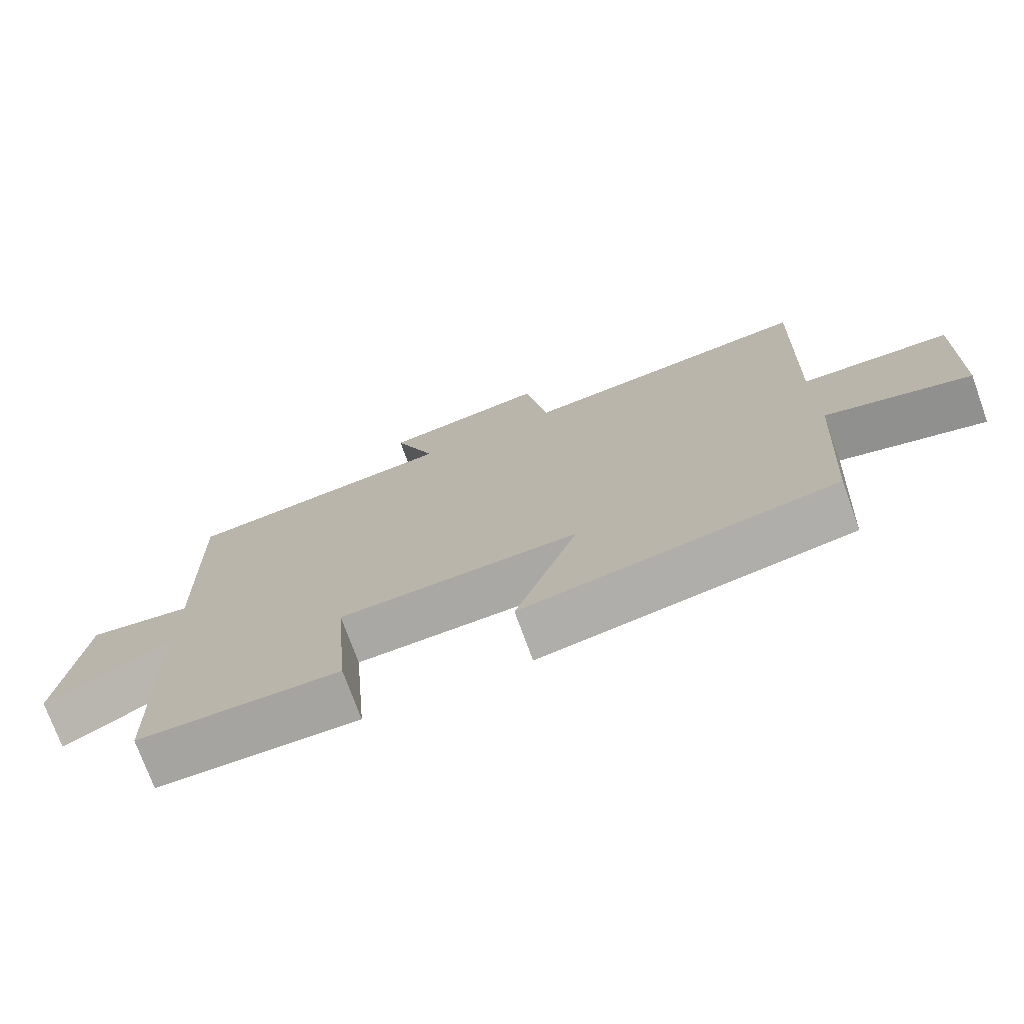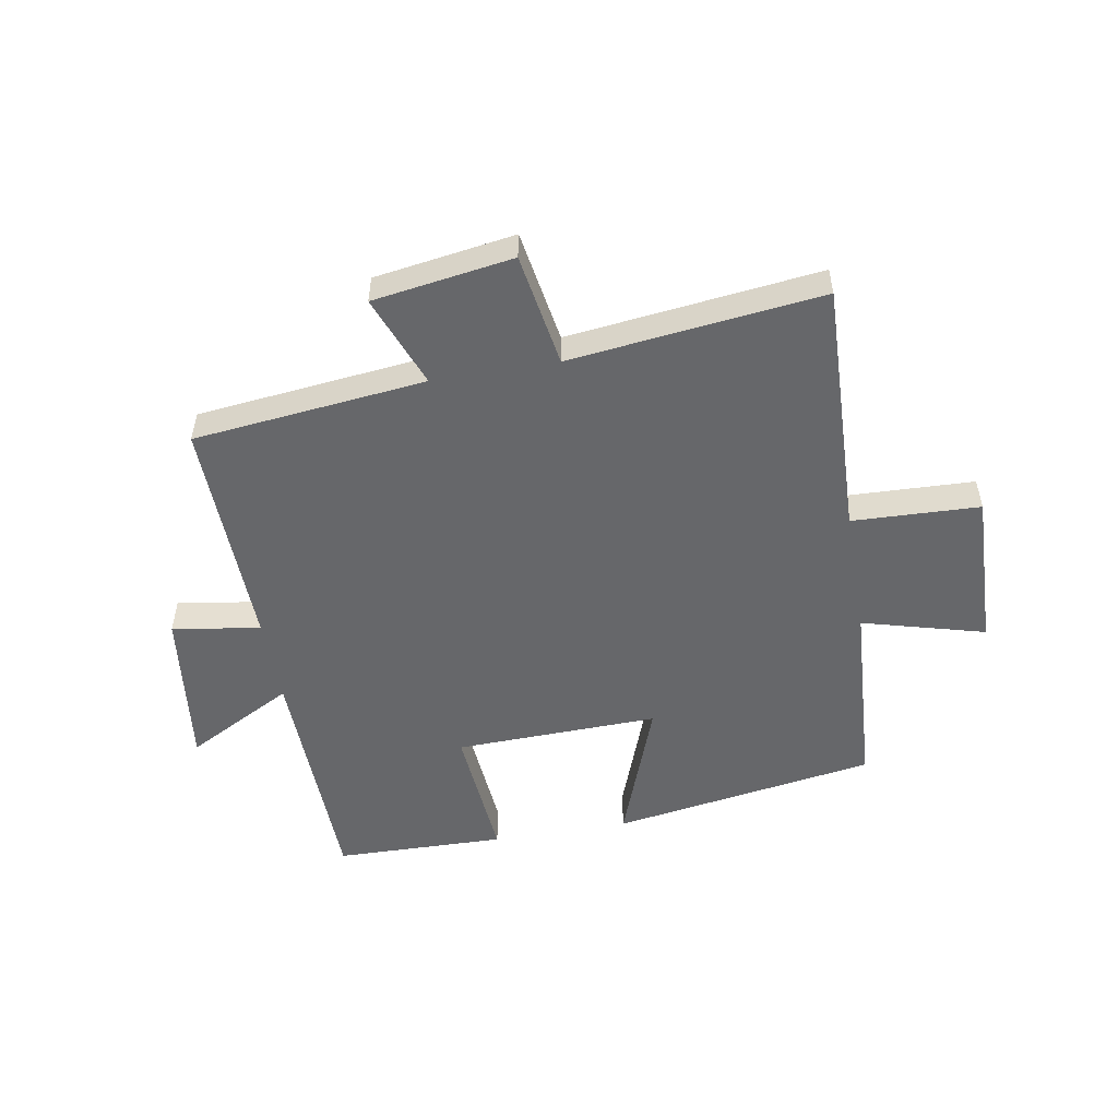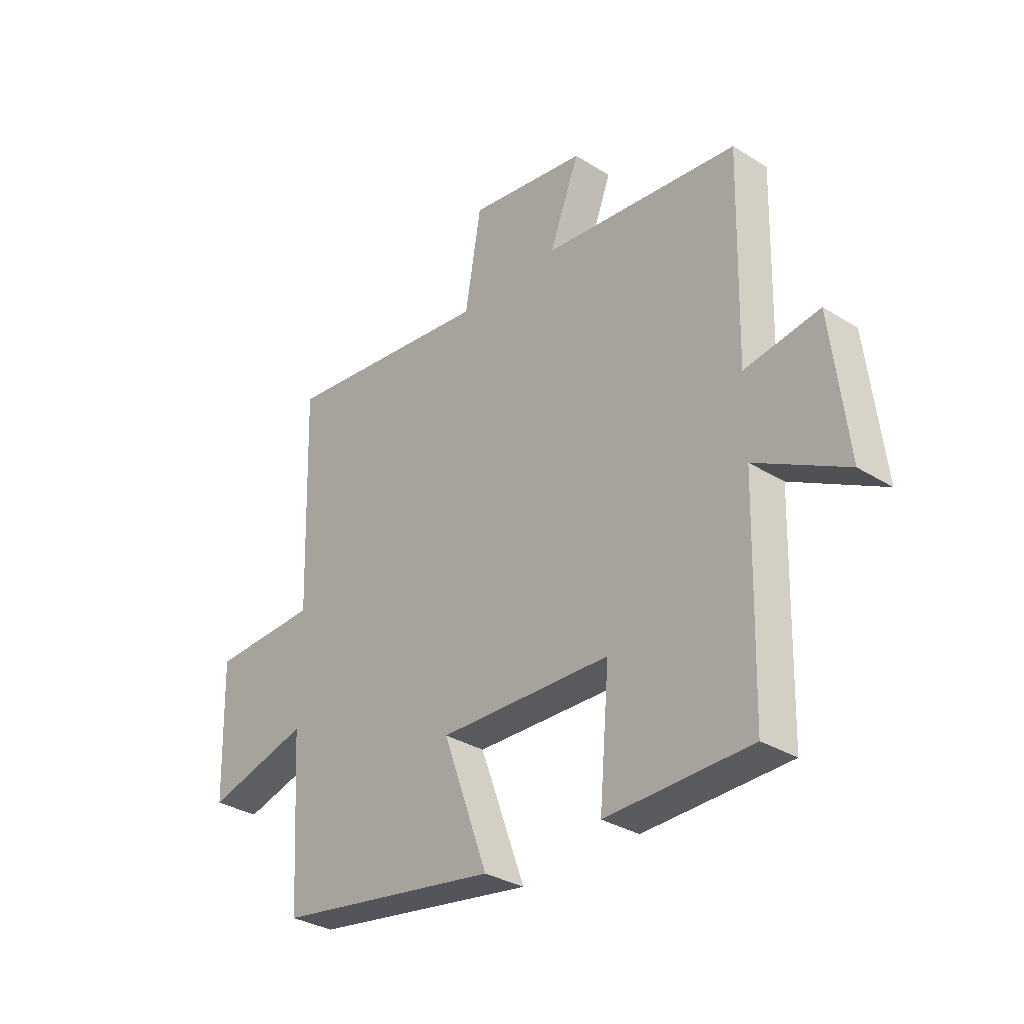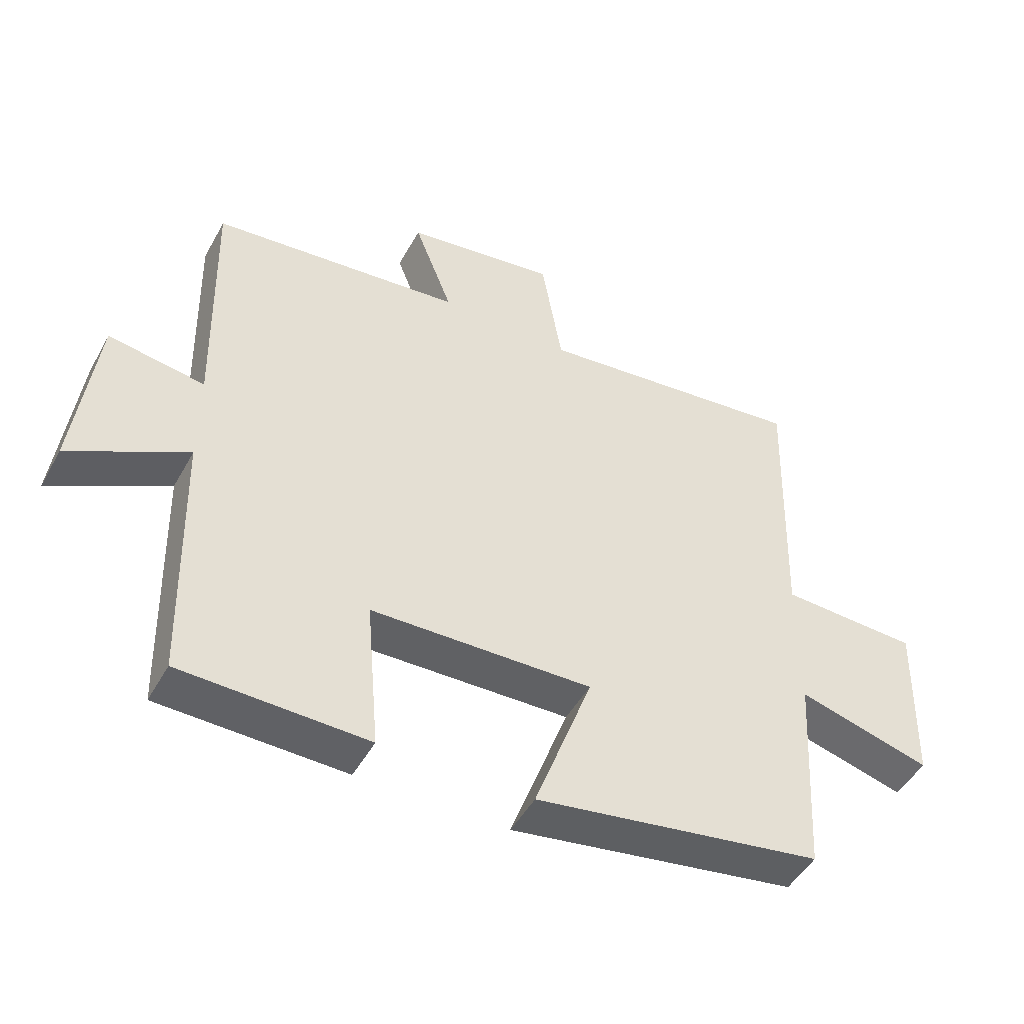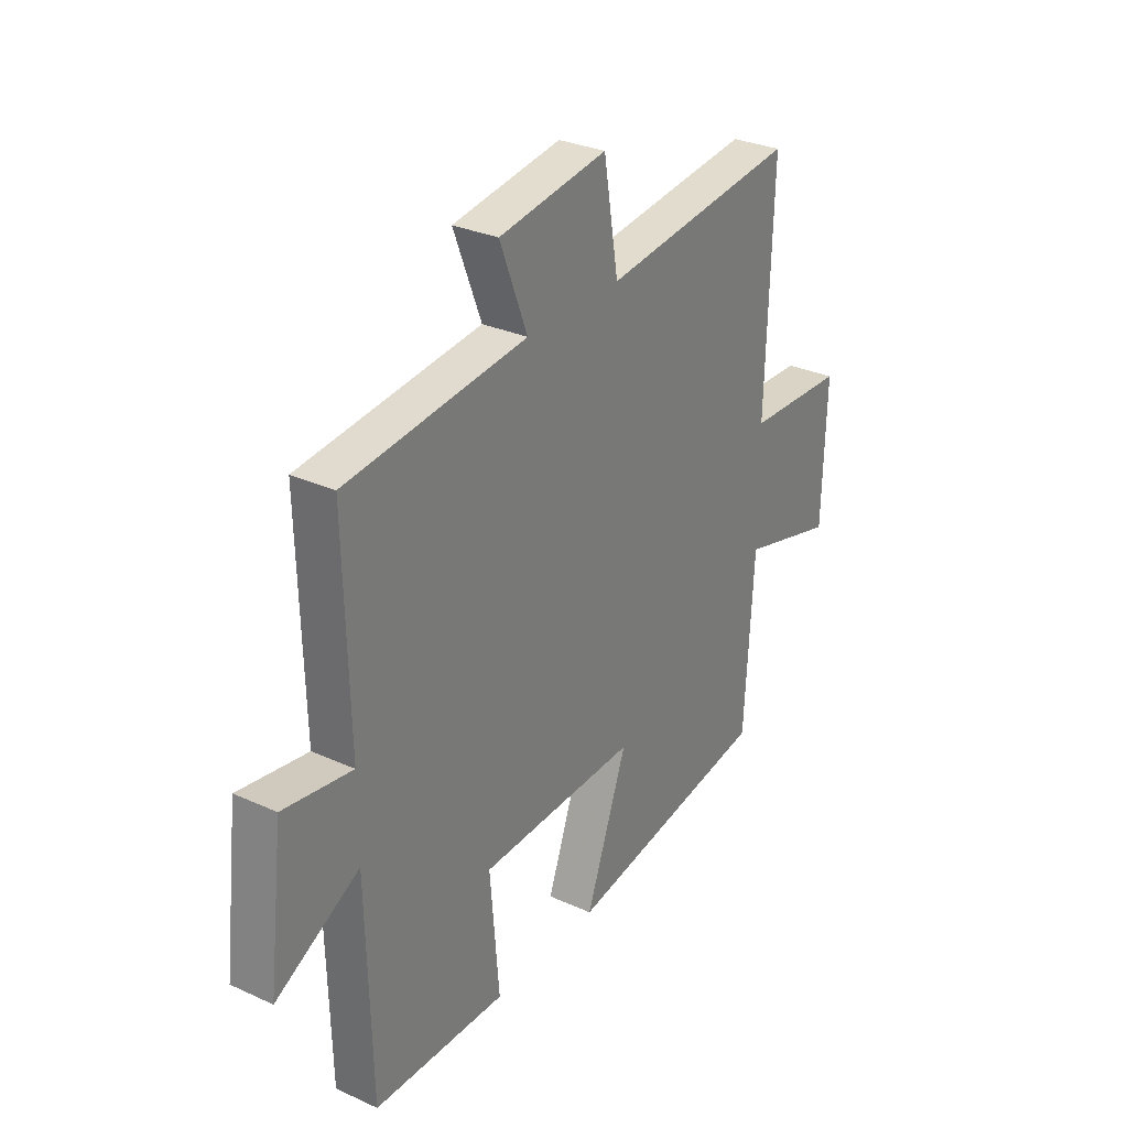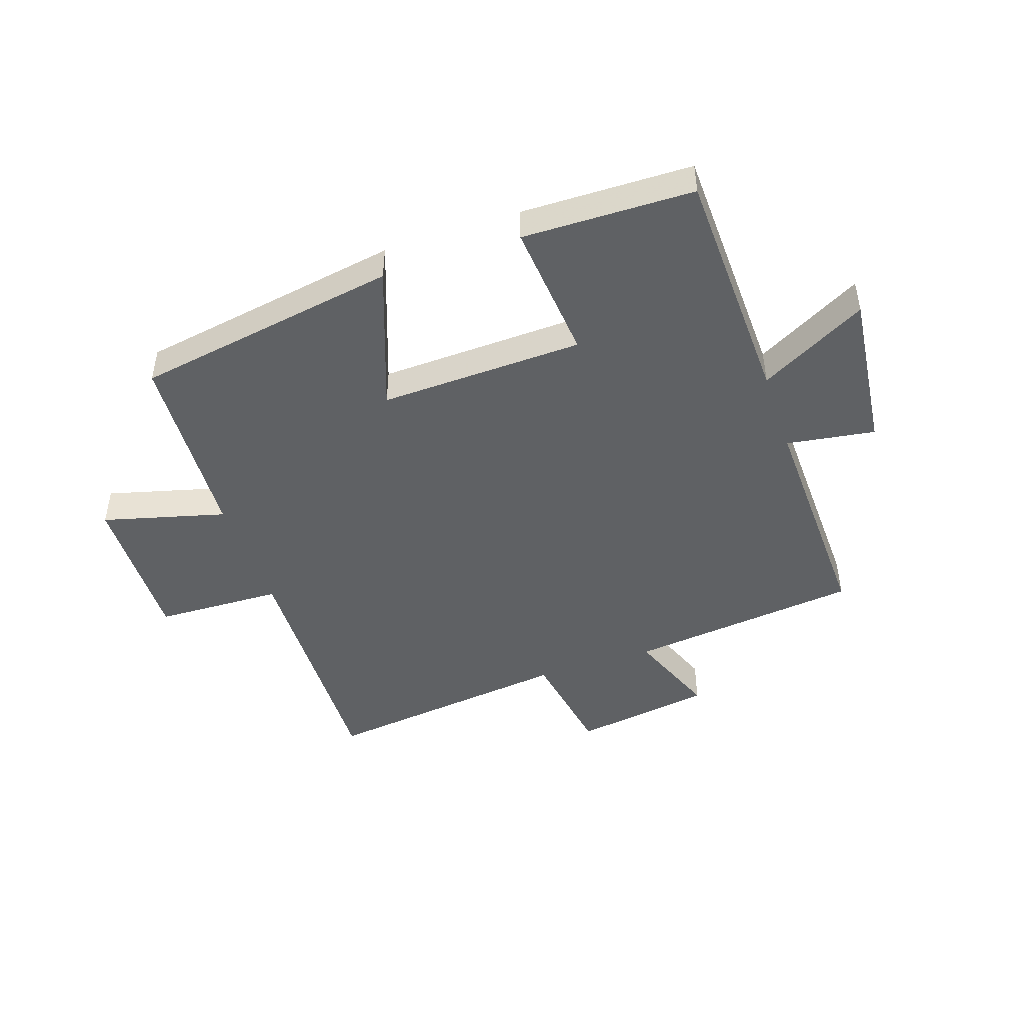
<metadata>
{"format":"obj","ext":"obj","renderer":"f3d","projection":"perspective","resolution":1024,"background":"white","views":[{"elev":-74.1,"azim":19.9,"up":"+Z"},{"elev":-52.2,"azim":9.8,"up":"+Y"},{"elev":-32.2,"azim":-131.1,"up":"+Z"},{"elev":-48.2,"azim":-28.0,"up":"+Z"},{"elev":29.9,"azim":-56.4,"up":"+Z"},{"elev":-46.4,"azim":-161.1,"up":"+Y"}]}
</metadata>
<code>
v 0.514 0.07 0.55
v 0.5 0.07 0.119
v 0.715 0.07 0.111
v 0.707 0.07 -0.155
v 0.5 0.07 -0.099
v 0.48 0.07 -0.427
v 0.033 0.07 -0.5
v 0.123 0.07 -0.254
v -0.221 0.07 -0.264
v -0.201 0.07 -0.5
v -0.489 0.07 -0.494
v -0.5 0.07 -0.087
v -0.681 0.07 -0.184
v -0.649 0.07 0.086
v -0.5 0.07 0.063
v -0.51 0.07 0.457
v -0.118 0.07 0.5
v -0.178 0.07 0.655
v 0.058 0.07 0.691
v 0.09 0.07 0.5
v 0.514 0 0.55
v 0.5 0 0.119
v 0.715 0 0.111
v 0.707 0 -0.155
v 0.5 0 -0.099
v 0.48 0 -0.427
v 0.033 0 -0.5
v 0.123 0 -0.254
v -0.221 0 -0.264
v -0.201 0 -0.5
v -0.489 0 -0.494
v -0.5 0 -0.087
v -0.681 0 -0.184
v -0.649 0 0.086
v -0.5 0 0.063
v -0.51 0 0.457
v -0.118 0 0.5
v -0.178 0 0.655
v 0.058 0 0.691
v 0.09 0 0.5
f 17 18 19 20
f 15 16 17 20
f 15 20 1 2
f 12 13 14 15
f 9 10 11 12
f 8 9 12 15
f 5 6 7 8
f 5 8 15 2
f 2 3 4 5
f 40 39 38 37
f 40 37 36 35
f 22 21 40 35
f 35 34 33 32
f 32 31 30 29
f 35 32 29 28
f 28 27 26 25
f 22 35 28 25
f 25 24 23 22
f 1 21 22 2
f 2 22 23 3
f 3 23 24 4
f 4 24 25 5
f 5 25 26 6
f 6 26 27 7
f 7 27 28 8
f 8 28 29 9
f 9 29 30 10
f 10 30 31 11
f 11 31 32 12
f 12 32 33 13
f 13 33 34 14
f 14 34 35 15
f 15 35 36 16
f 16 36 37 17
f 17 37 38 18
f 18 38 39 19
f 19 39 40 20
f 20 40 21 1

</code>
